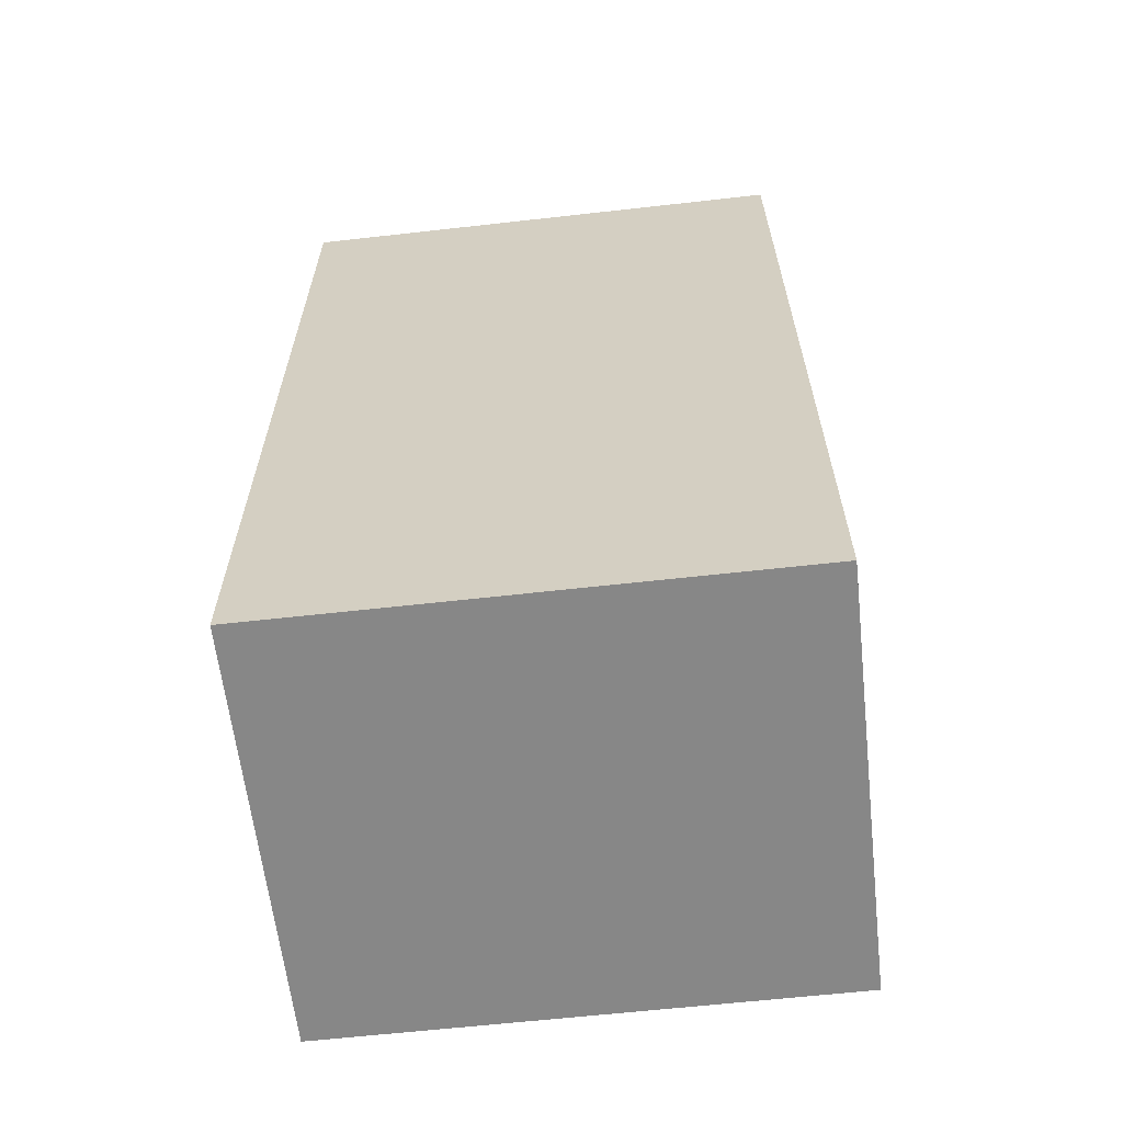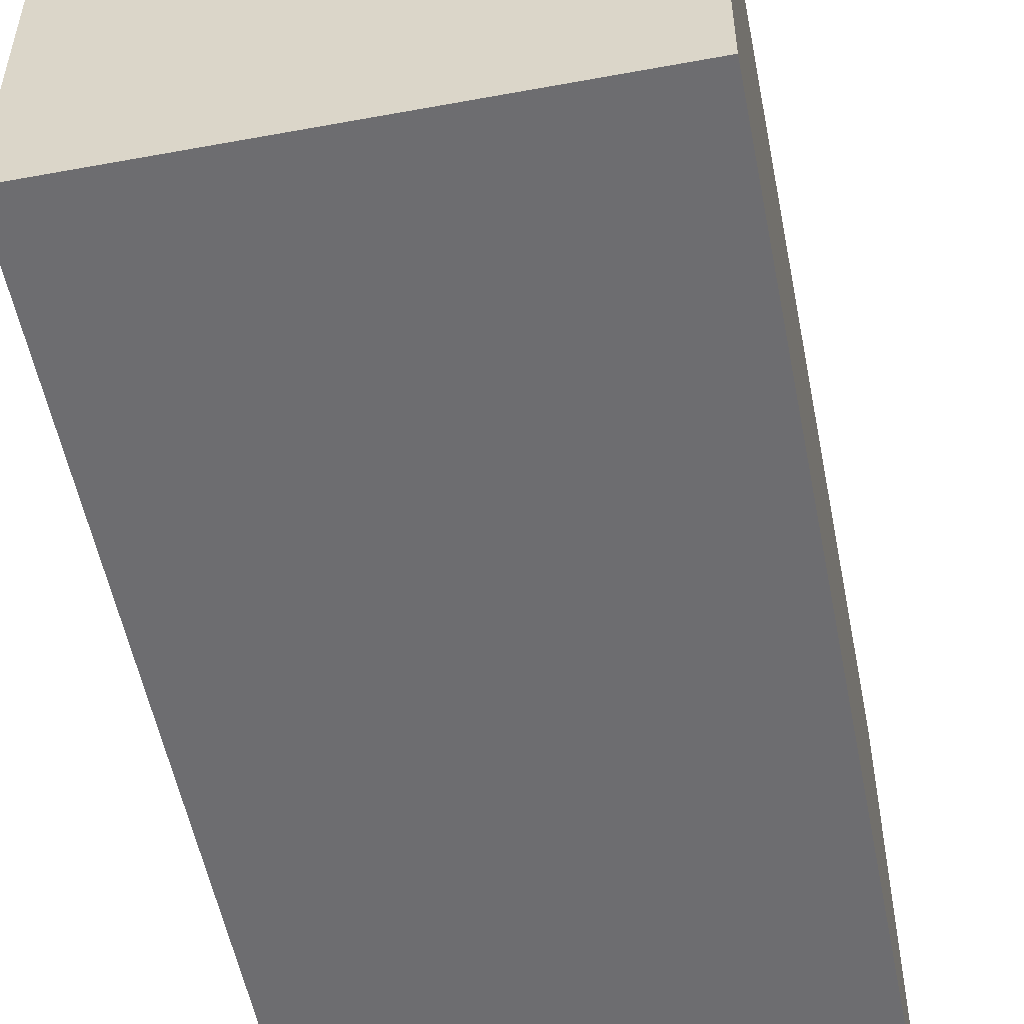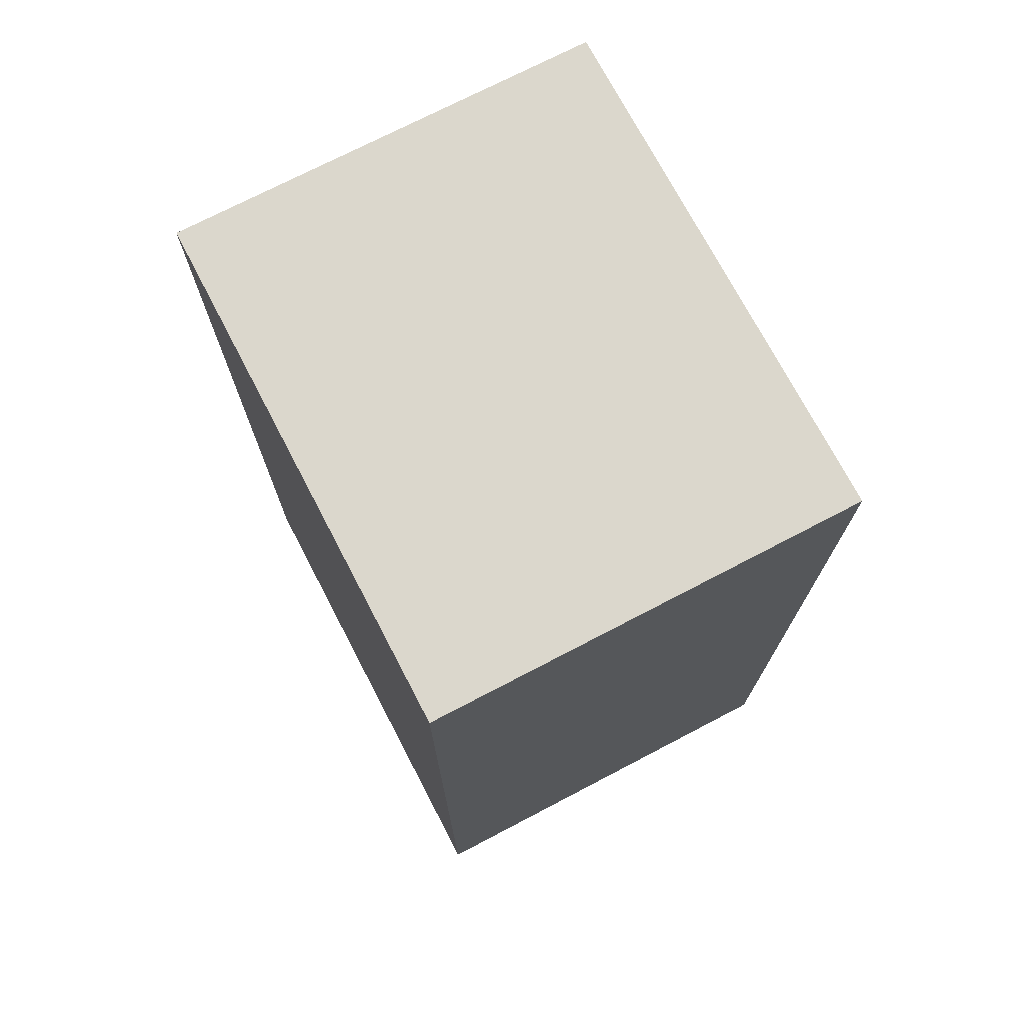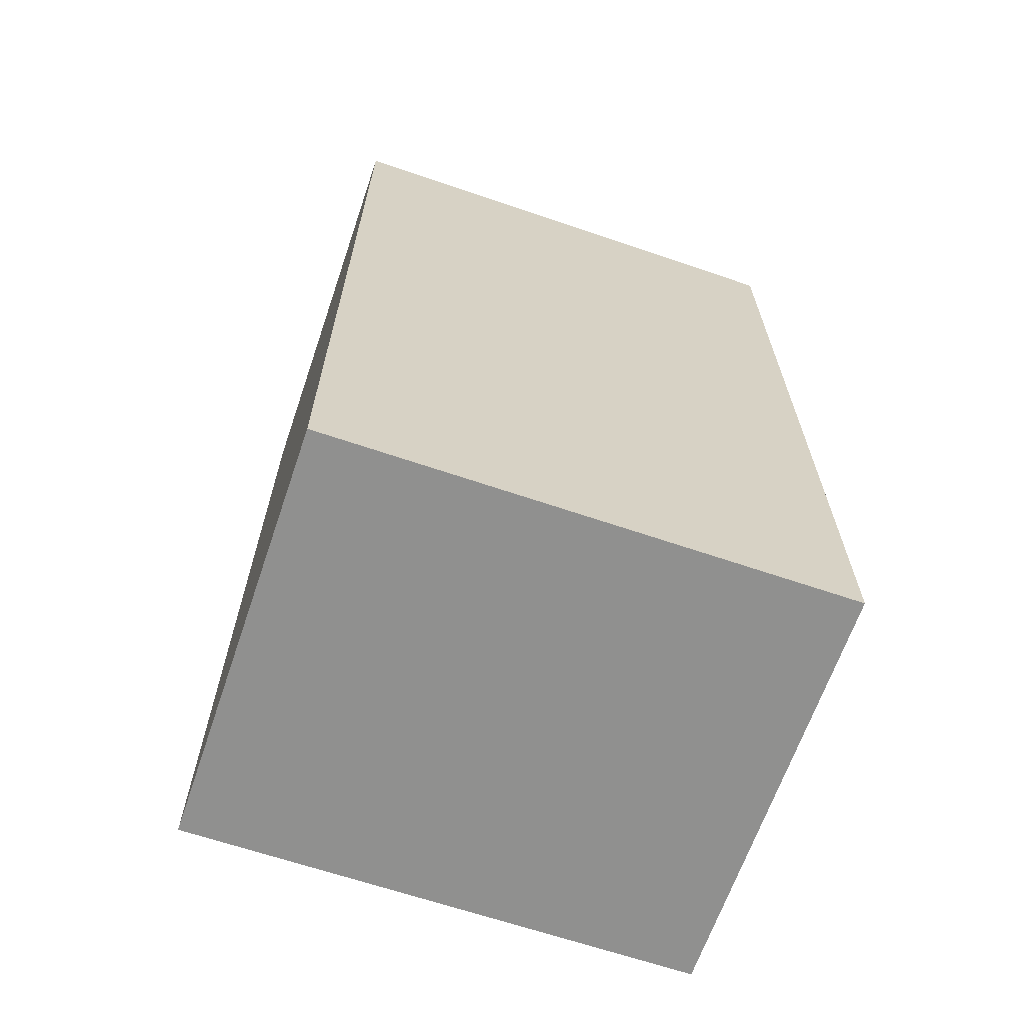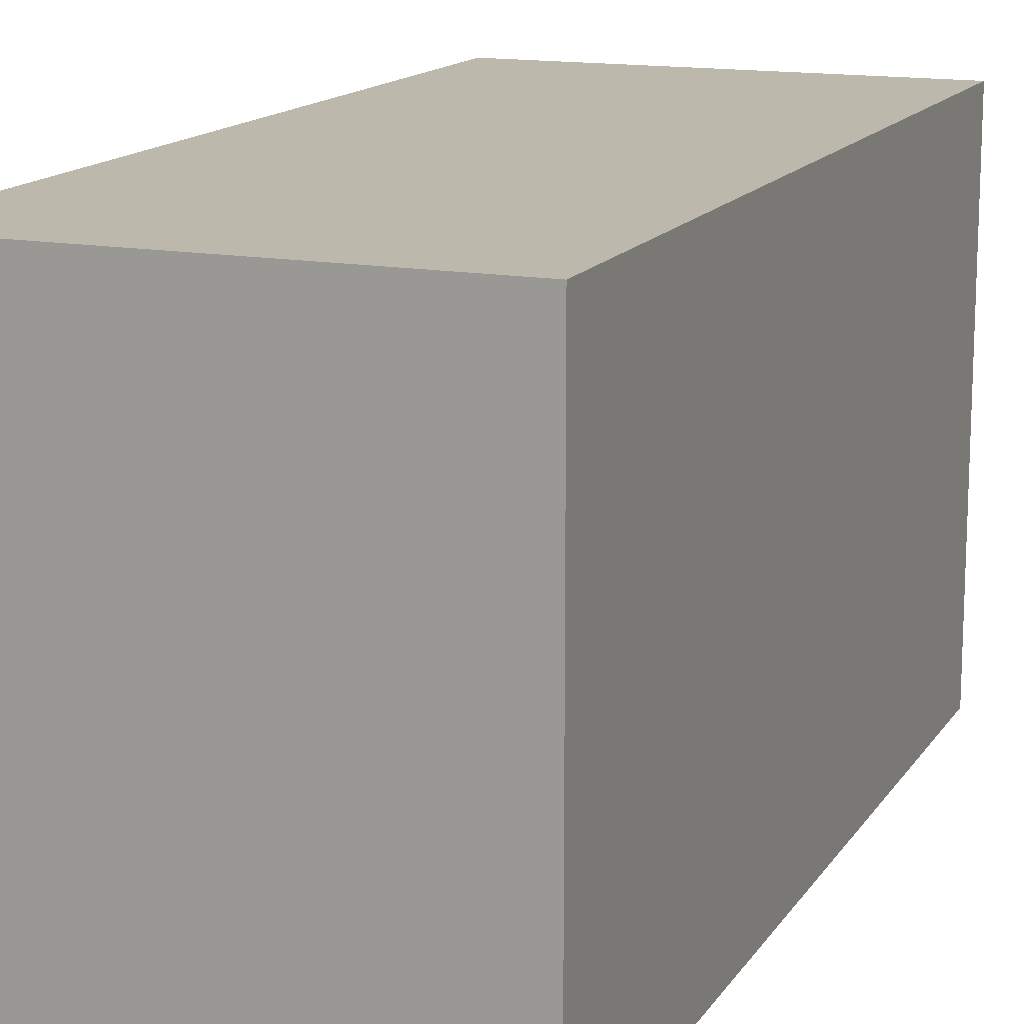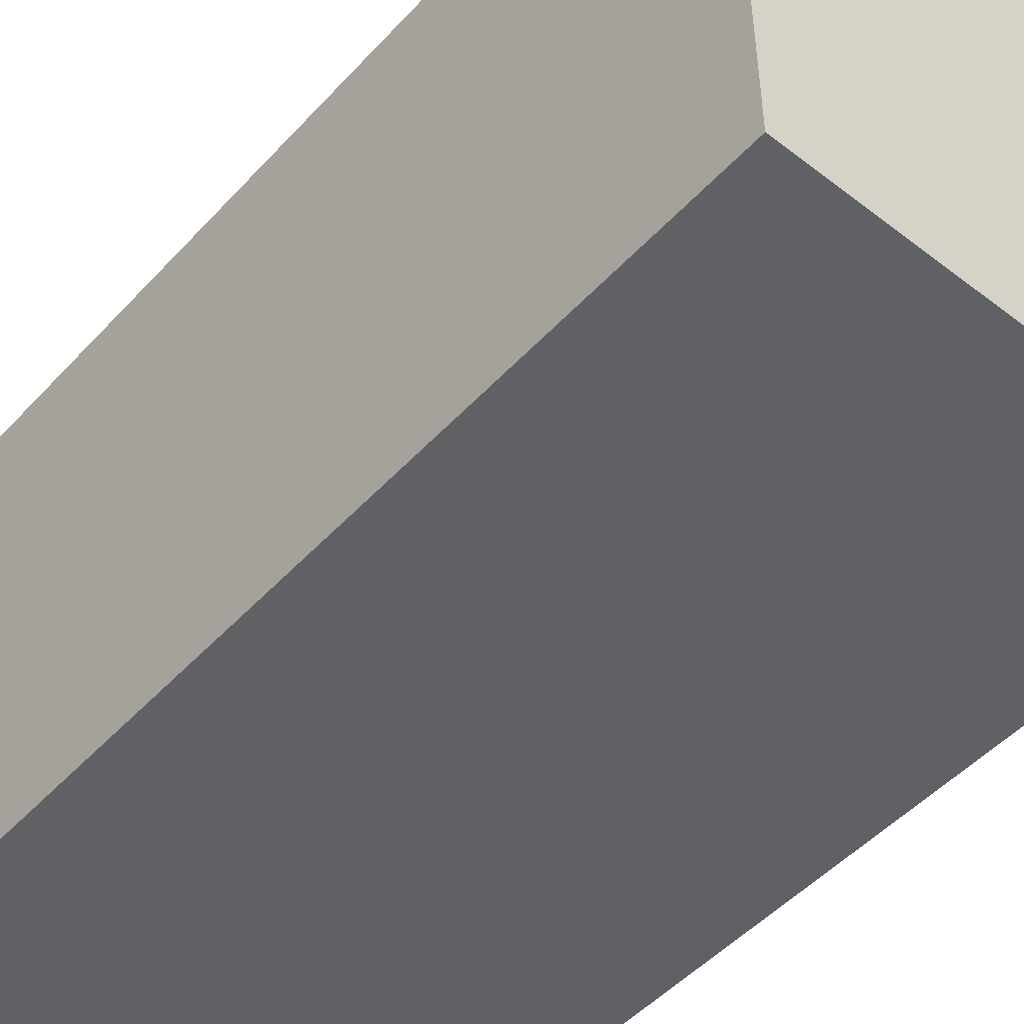
<metadata>
{"format":"obj","ext":"obj","renderer":"f3d","projection":"perspective","resolution":1024,"background":"white","views":[{"elev":-62.3,"azim":96.5,"up":"+Z"},{"elev":-54.1,"azim":-168.9,"up":"+Y"},{"elev":73.1,"azim":-27.6,"up":"+Z"},{"elev":-65.6,"azim":71.1,"up":"+Z"},{"elev":14.7,"azim":21.8,"up":"+Y"},{"elev":-49.4,"azim":-40.5,"up":"+Y"}]}
</metadata>
<code>
v 0 0 0
v 0 6.018 0
v 5 6.018 0
v 5 0 0
v 0 0 10.72
v 0 0 0
v 5 0 0
v 5 0 10.72
v 0 6.018 10.72
v 0 0 10.72
v 5 0 10.72
v 5 6.018 10.72
v 0 6.018 0
v 0 6.018 10.72
v 5 6.018 10.72
v 5 6.018 0
v 5 6.018 0
v 5 6.018 10.72
v 5 0 10.72
v 5 0 0
v 0 6.018 10.72
v 0 6.018 0
v 0 0 0
v 0 0 10.72
g 22e5528d-e34e-11ea-aaf3-54bf646e7e1f
f 1 2 4
f 4 2 3
g 22e57998-e34e-11ea-bc5f-54bf646e7e1f
f 5 6 8
f 8 6 7
g 22e5a0a4-e34e-11ea-939f-54bf646e7e1f
f 9 10 12
f 12 10 11
g 22e5c7b8-e34e-11ea-947d-54bf646e7e1f
f 13 14 16
f 16 14 15
g 22e5eec8-e34e-11ea-932f-54bf646e7e1f
f 17 18 20
f 20 18 19
g 22e615de-e34e-11ea-915f-54bf646e7e1f
f 21 22 24
f 24 22 23

</code>
